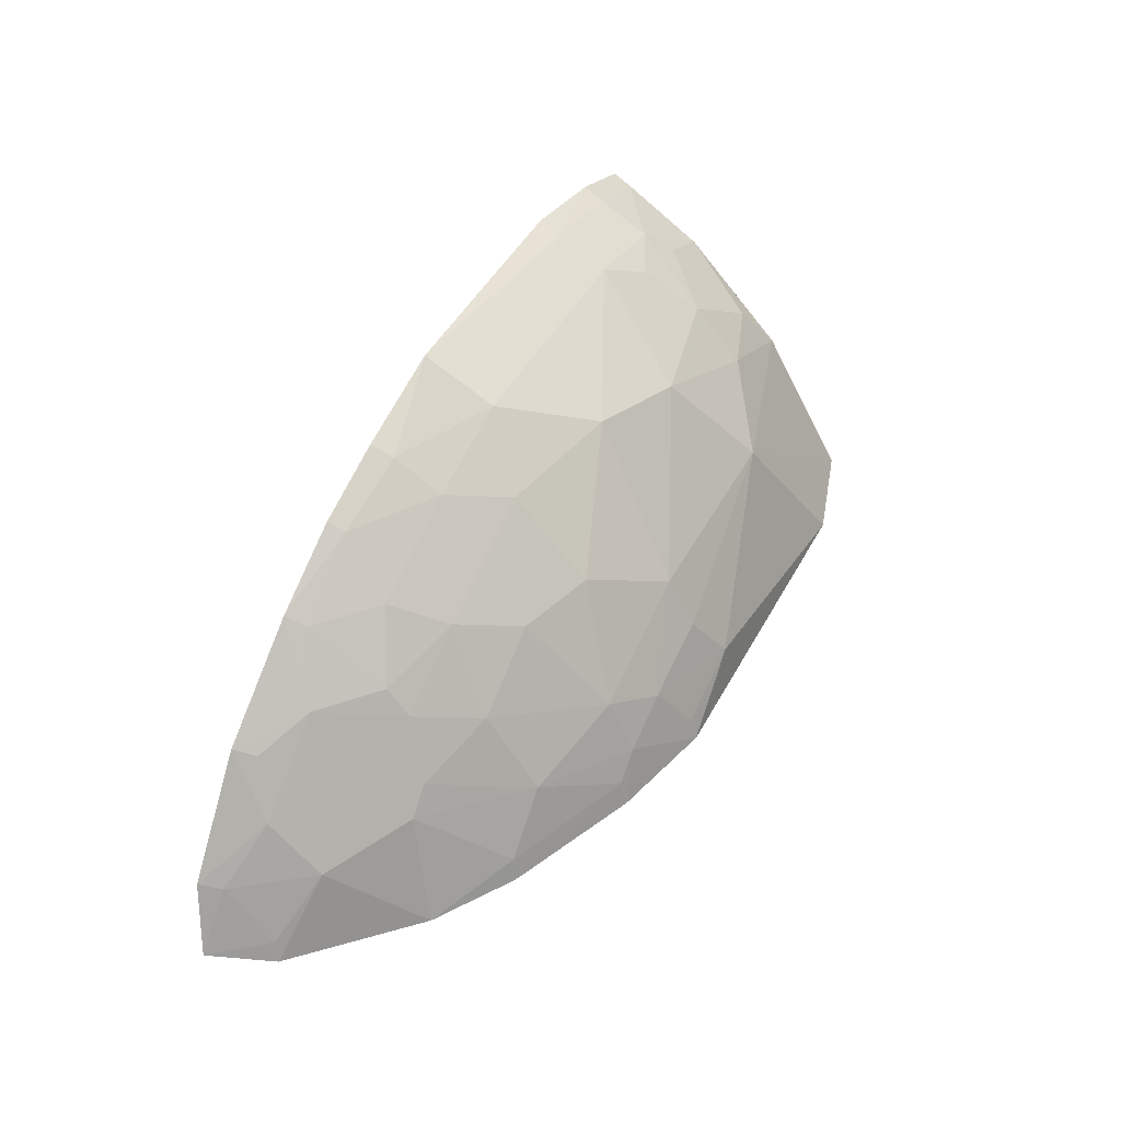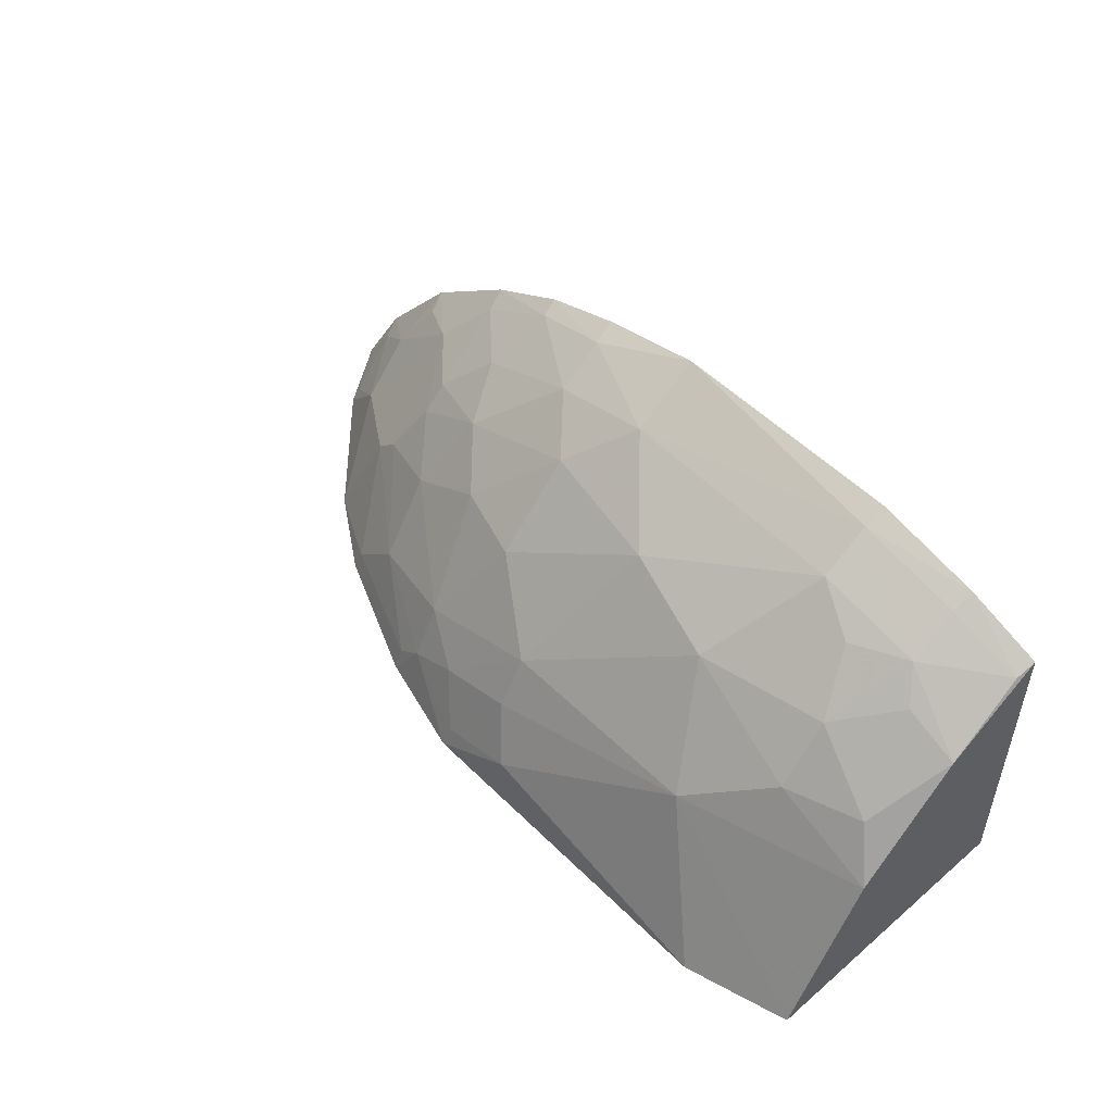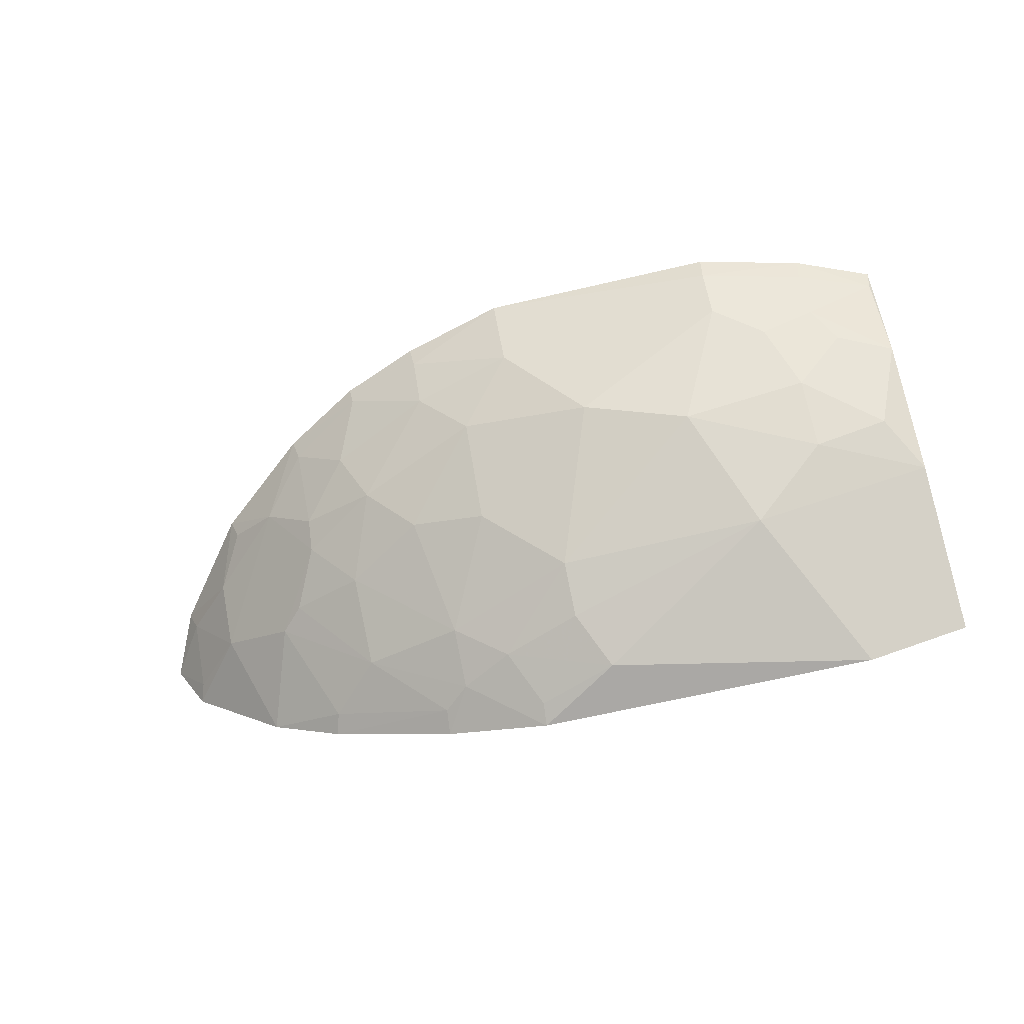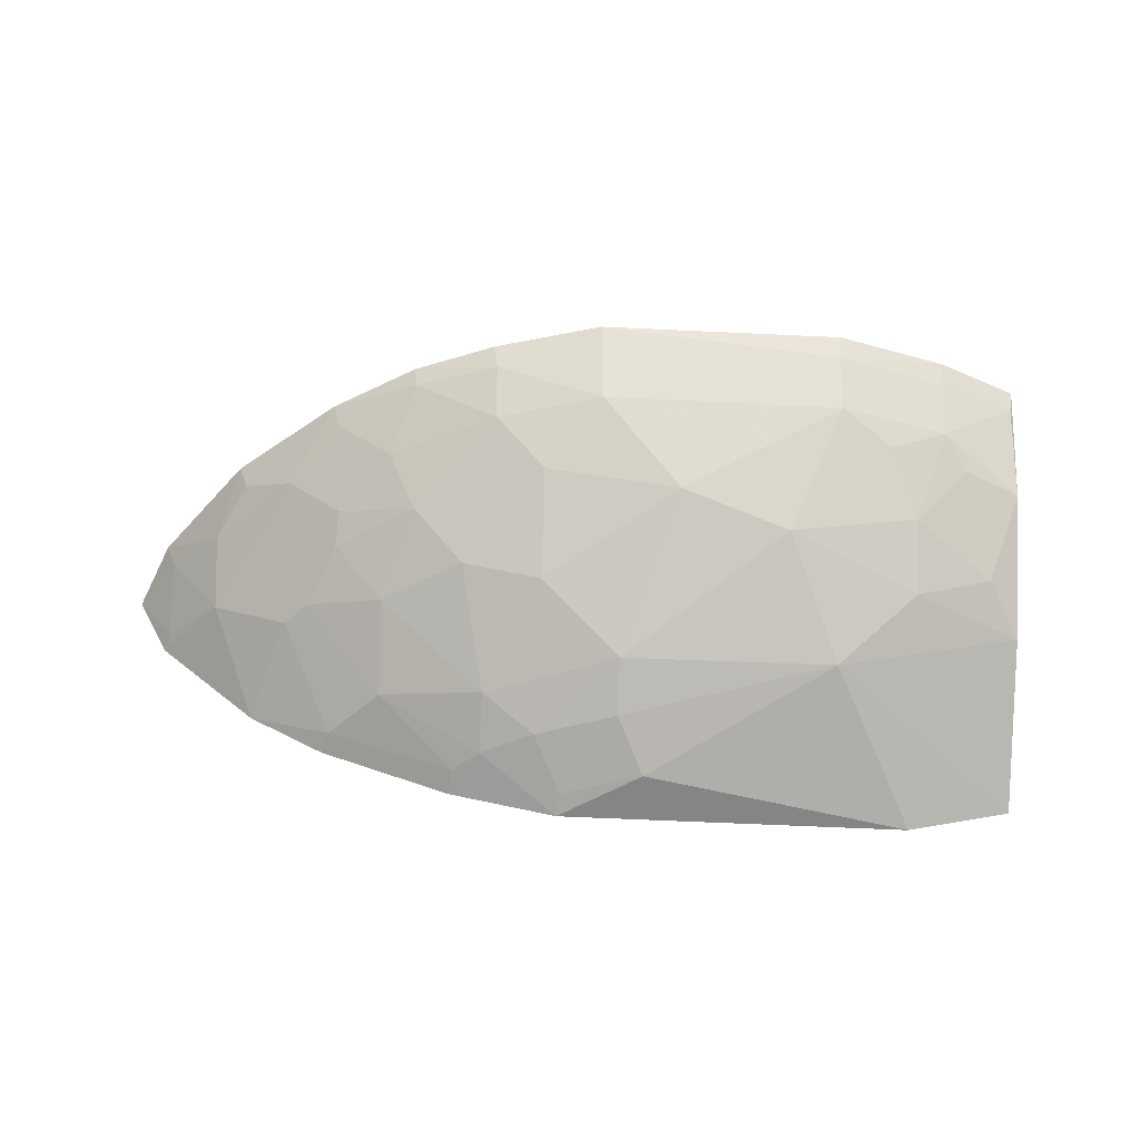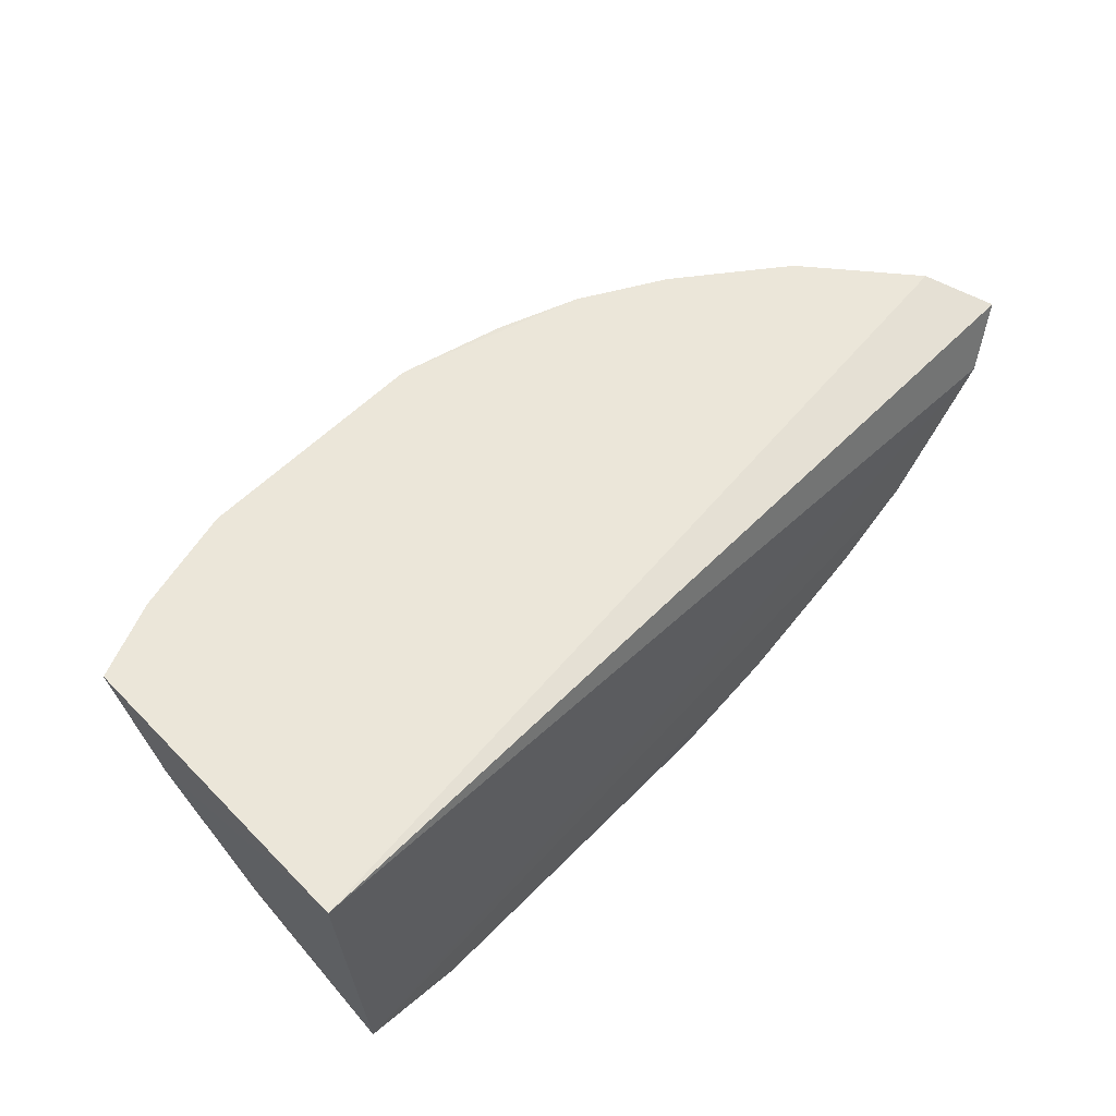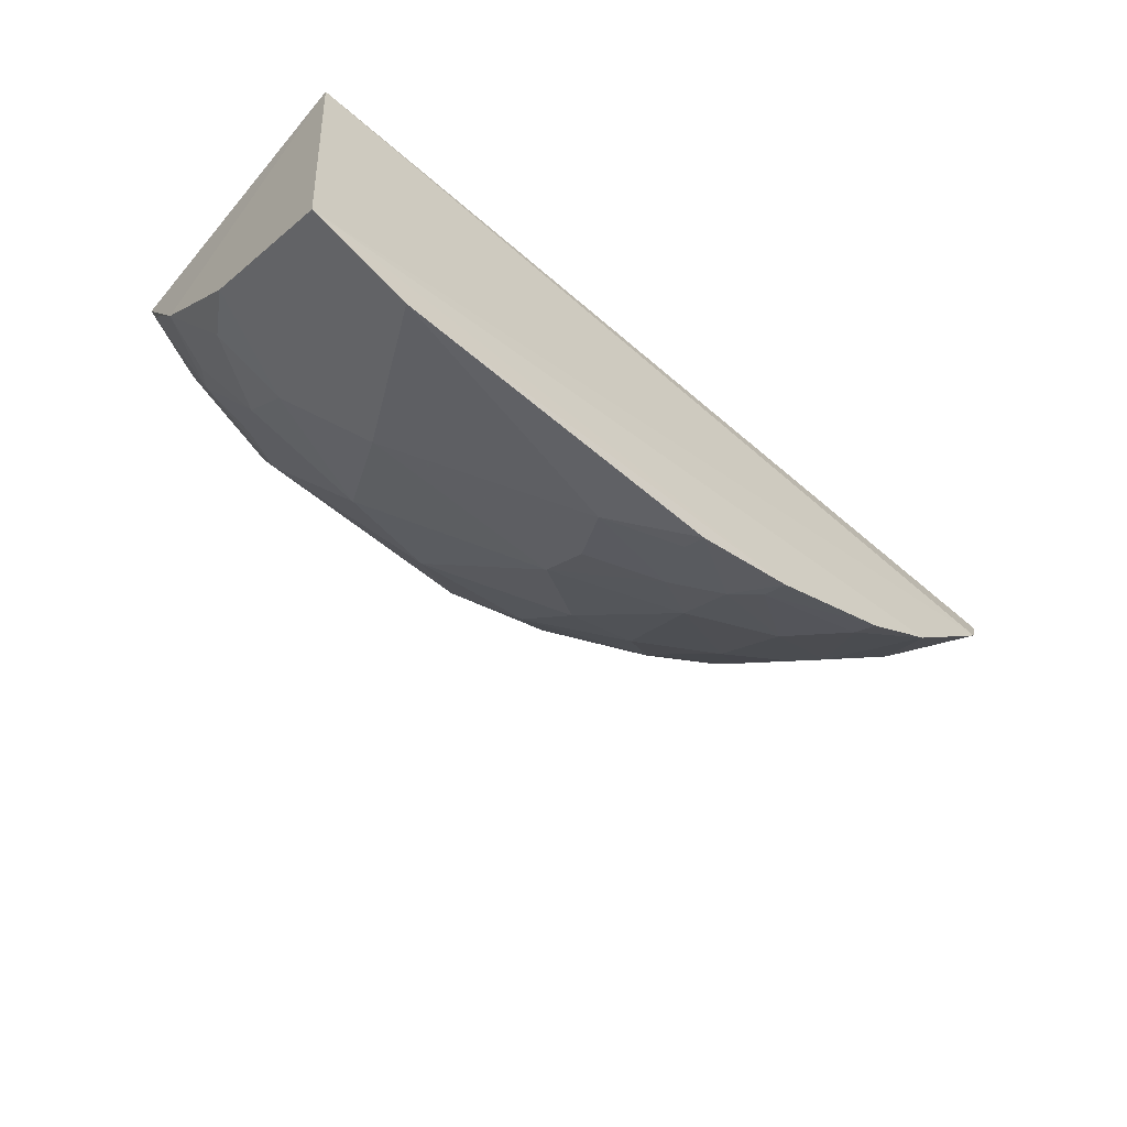
<metadata>
{"format":"obj","ext":"obj","renderer":"f3d","projection":"perspective","resolution":1024,"background":"white","views":[{"elev":46.1,"azim":116.8,"up":"+Y"},{"elev":54.2,"azim":-134.3,"up":"+Y"},{"elev":-67.9,"azim":-166.8,"up":"+Z"},{"elev":-53.8,"azim":177.3,"up":"+Z"},{"elev":55.7,"azim":-46.5,"up":"+Z"},{"elev":-56.6,"azim":-42.0,"up":"+Z"}]}
</metadata>
<code>
v 0.3286 0.1769 -0.237
v 0.3104 0.1687 -0.2699
v 0.1649 0.3376 -0.2377
v -0.06756 0.3739 -0.2292
v -0.1754 0.1751 -0.2348
v -0.1112 0.17 -0.4028
v 0.2666 0.2701 -0.2264
v 0.122 0.1959 -0.3818
v -0.1675 0.3094 -0.2823
v -0.1689 0.1692 -0.3859
v 0.1225 0.3588 -0.2287
v 0.3121 0.2125 -0.2275
v -0.1676 0.3419 -0.228
v 0.1381 0.1696 -0.3864
v 0.2208 0.2363 -0.3088
v -0.03836 0.311 -0.3262
v 0.2116 0.3153 -0.2277
v 0.3071 0.2093 -0.2396
v -0.125 0.3387 -0.2683
v 0.06416 0.3741 -0.2287
v 0.07948 0.1705 -0.4019
v 0.2525 0.1679 -0.3273
v 0.1352 0.2801 -0.3238
v -0.1089 0.2811 -0.3384
v 0.1665 0.3418 -0.228
v 0.205 0.2806 -0.281
v 0.307 0.179 -0.2664
v 0.2785 0.2372 -0.2512
v -0.1261 0.3592 -0.2287
v -0.1661 0.3376 -0.2389
v -0.06714 0.3534 -0.2695
v 0.0493 0.2537 -0.3676
v 0.2065 0.1805 -0.3522
v 0.09256 0.3245 -0.296
v -0.1674 0.2527 -0.3383
v -0.1083 0.3109 -0.311
v 0.1205 0.3537 -0.2414
v 0.1779 0.3106 -0.2666
v 0.1791 0.2527 -0.3235
v 0.2347 0.2795 -0.2537
v 0.277 0.2096 -0.2798
v -0.1244 0.3538 -0.2408
v -0.06685 0.3685 -0.242
v 0.0932 0.2111 -0.3826
v 0.03429 0.1981 -0.3983
v -0.0662 0.2547 -0.3683
v 0.2102 0.1687 -0.3552
v 0.1367 0.1831 -0.3819
v 0.2338 0.2229 -0.3091
v 0.01975 0.3253 -0.3111
v 0.09247 0.2818 -0.3378
v -0.1369 0.3237 -0.2818
v -0.09434 0.3375 -0.2826
v -0.1505 0.2809 -0.3237
v 0.06244 0.3531 -0.2678
v 0.2082 0.3099 -0.2394
v 0.1626 0.2949 -0.296
v 0.1196 0.3375 -0.2676
v 0.2058 0.2668 -0.294
v 0.178 0.2097 -0.3524
v 0.262 0.266 -0.2384
v 0.1218 0.2261 -0.3669
v 0.07845 0.1826 -0.3974
v 0.04932 0.2268 -0.3832
f 5 2 1
f 10 2 5
f 10 5 9
f 12 5 1
f 13 12 7
f 13 5 12
f 13 9 5
f 14 10 6
f 18 12 1
f 20 13 7
f 21 14 6
f 21 8 14
f 22 2 10
f 25 17 3
f 25 11 20
f 25 20 7
f 25 7 17
f 27 18 1
f 27 1 2
f 28 7 12
f 28 12 18
f 29 20 4
f 29 13 20
f 30 19 9
f 30 9 13
f 30 13 29
f 35 10 9
f 36 16 24
f 37 25 3
f 37 11 25
f 37 20 11
f 40 17 7
f 41 40 28
f 41 28 18
f 41 18 27
f 41 27 2
f 41 2 22
f 42 30 29
f 42 19 30
f 43 4 20
f 43 31 19
f 43 19 42
f 43 42 29
f 43 29 4
f 45 21 6
f 46 24 16
f 46 16 32
f 46 35 24
f 46 6 10
f 46 10 35
f 46 45 6
f 47 33 22
f 47 22 10
f 47 10 14
f 48 14 8
f 48 47 14
f 48 33 47
f 49 22 33
f 49 41 22
f 49 40 41
f 50 16 31
f 50 32 16
f 51 34 23
f 51 50 34
f 51 32 50
f 52 9 19
f 52 19 36
f 53 36 19
f 53 19 31
f 53 31 16
f 53 16 36
f 54 35 9
f 54 52 36
f 54 9 52
f 54 36 24
f 54 24 35
f 55 20 37
f 55 34 50
f 55 50 31
f 55 43 20
f 55 31 43
f 56 38 3
f 56 3 17
f 56 26 38
f 56 40 26
f 56 17 40
f 57 38 26
f 57 23 34
f 57 39 23
f 58 37 3
f 58 3 38
f 58 55 37
f 58 34 55
f 58 57 34
f 58 38 57
f 59 15 39
f 59 26 40
f 59 49 15
f 59 40 49
f 59 57 26
f 59 39 57
f 60 39 15
f 60 48 8
f 60 33 48
f 60 49 33
f 60 15 49
f 61 40 7
f 61 7 28
f 61 28 40
f 62 8 44
f 62 60 8
f 62 23 39
f 62 39 60
f 62 51 23
f 62 44 32
f 62 32 51
f 63 45 44
f 63 21 45
f 63 44 8
f 63 8 21
f 64 32 44
f 64 44 45
f 64 46 32
f 64 45 46

</code>
